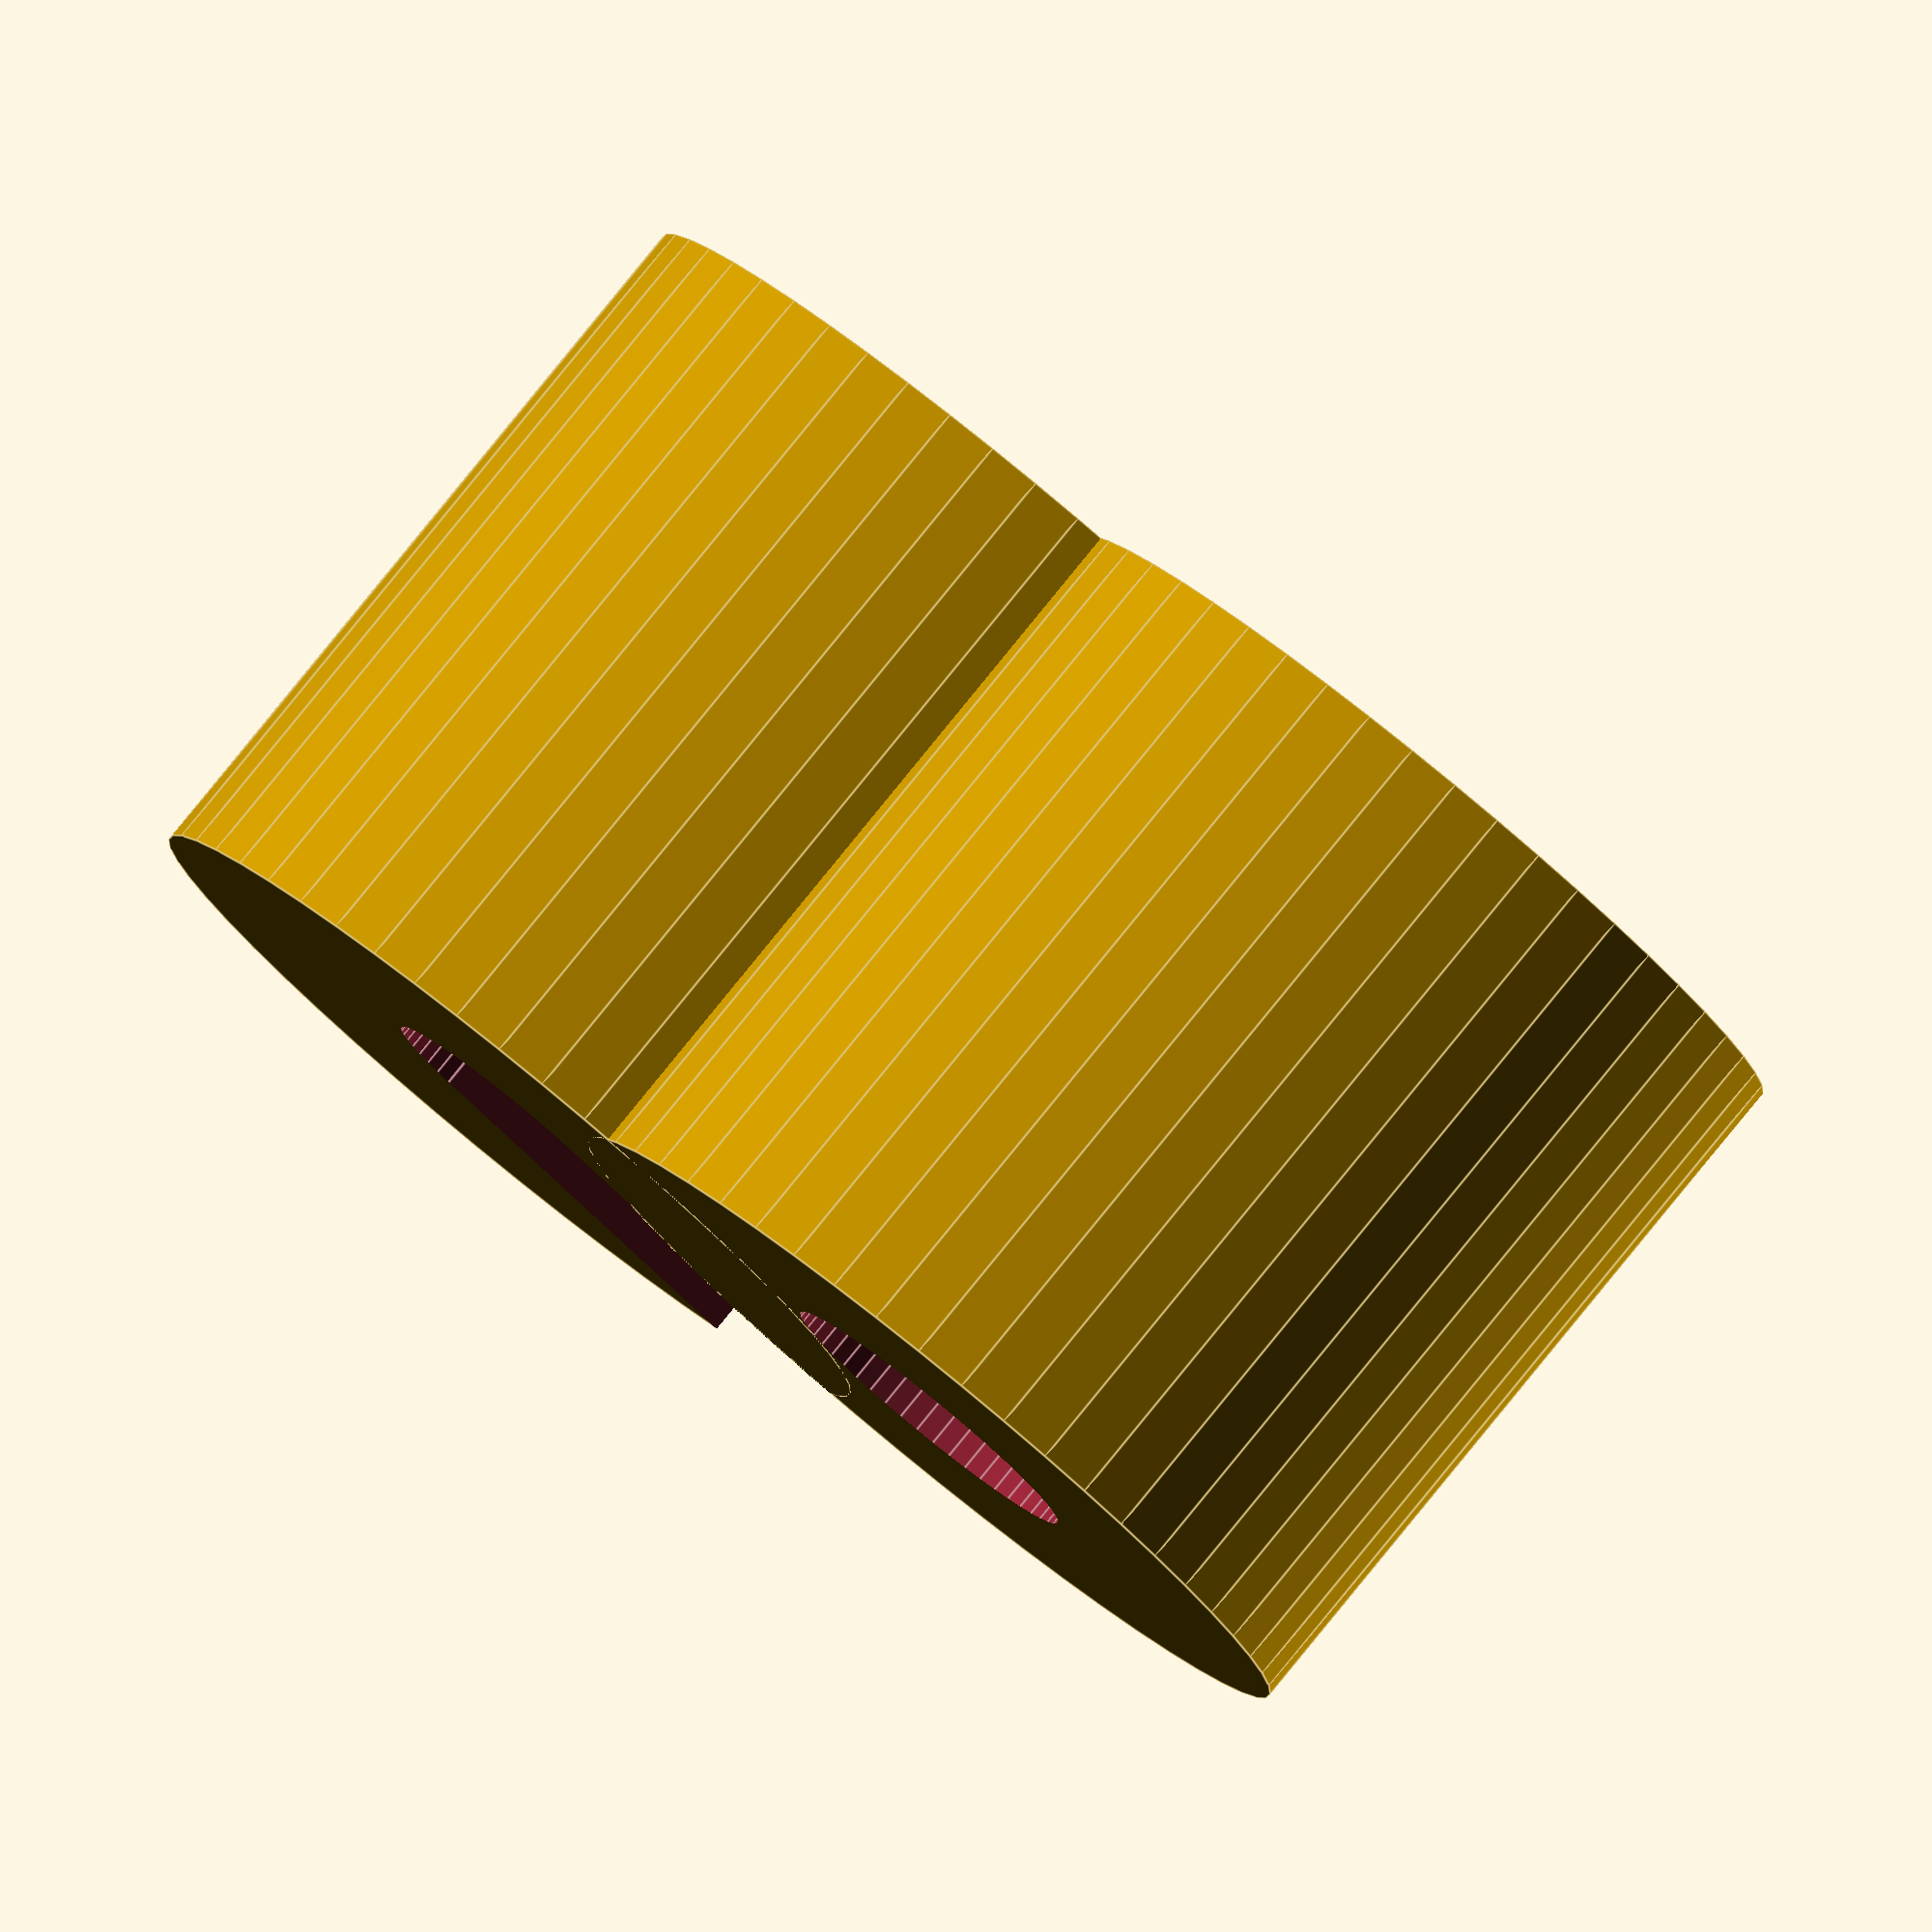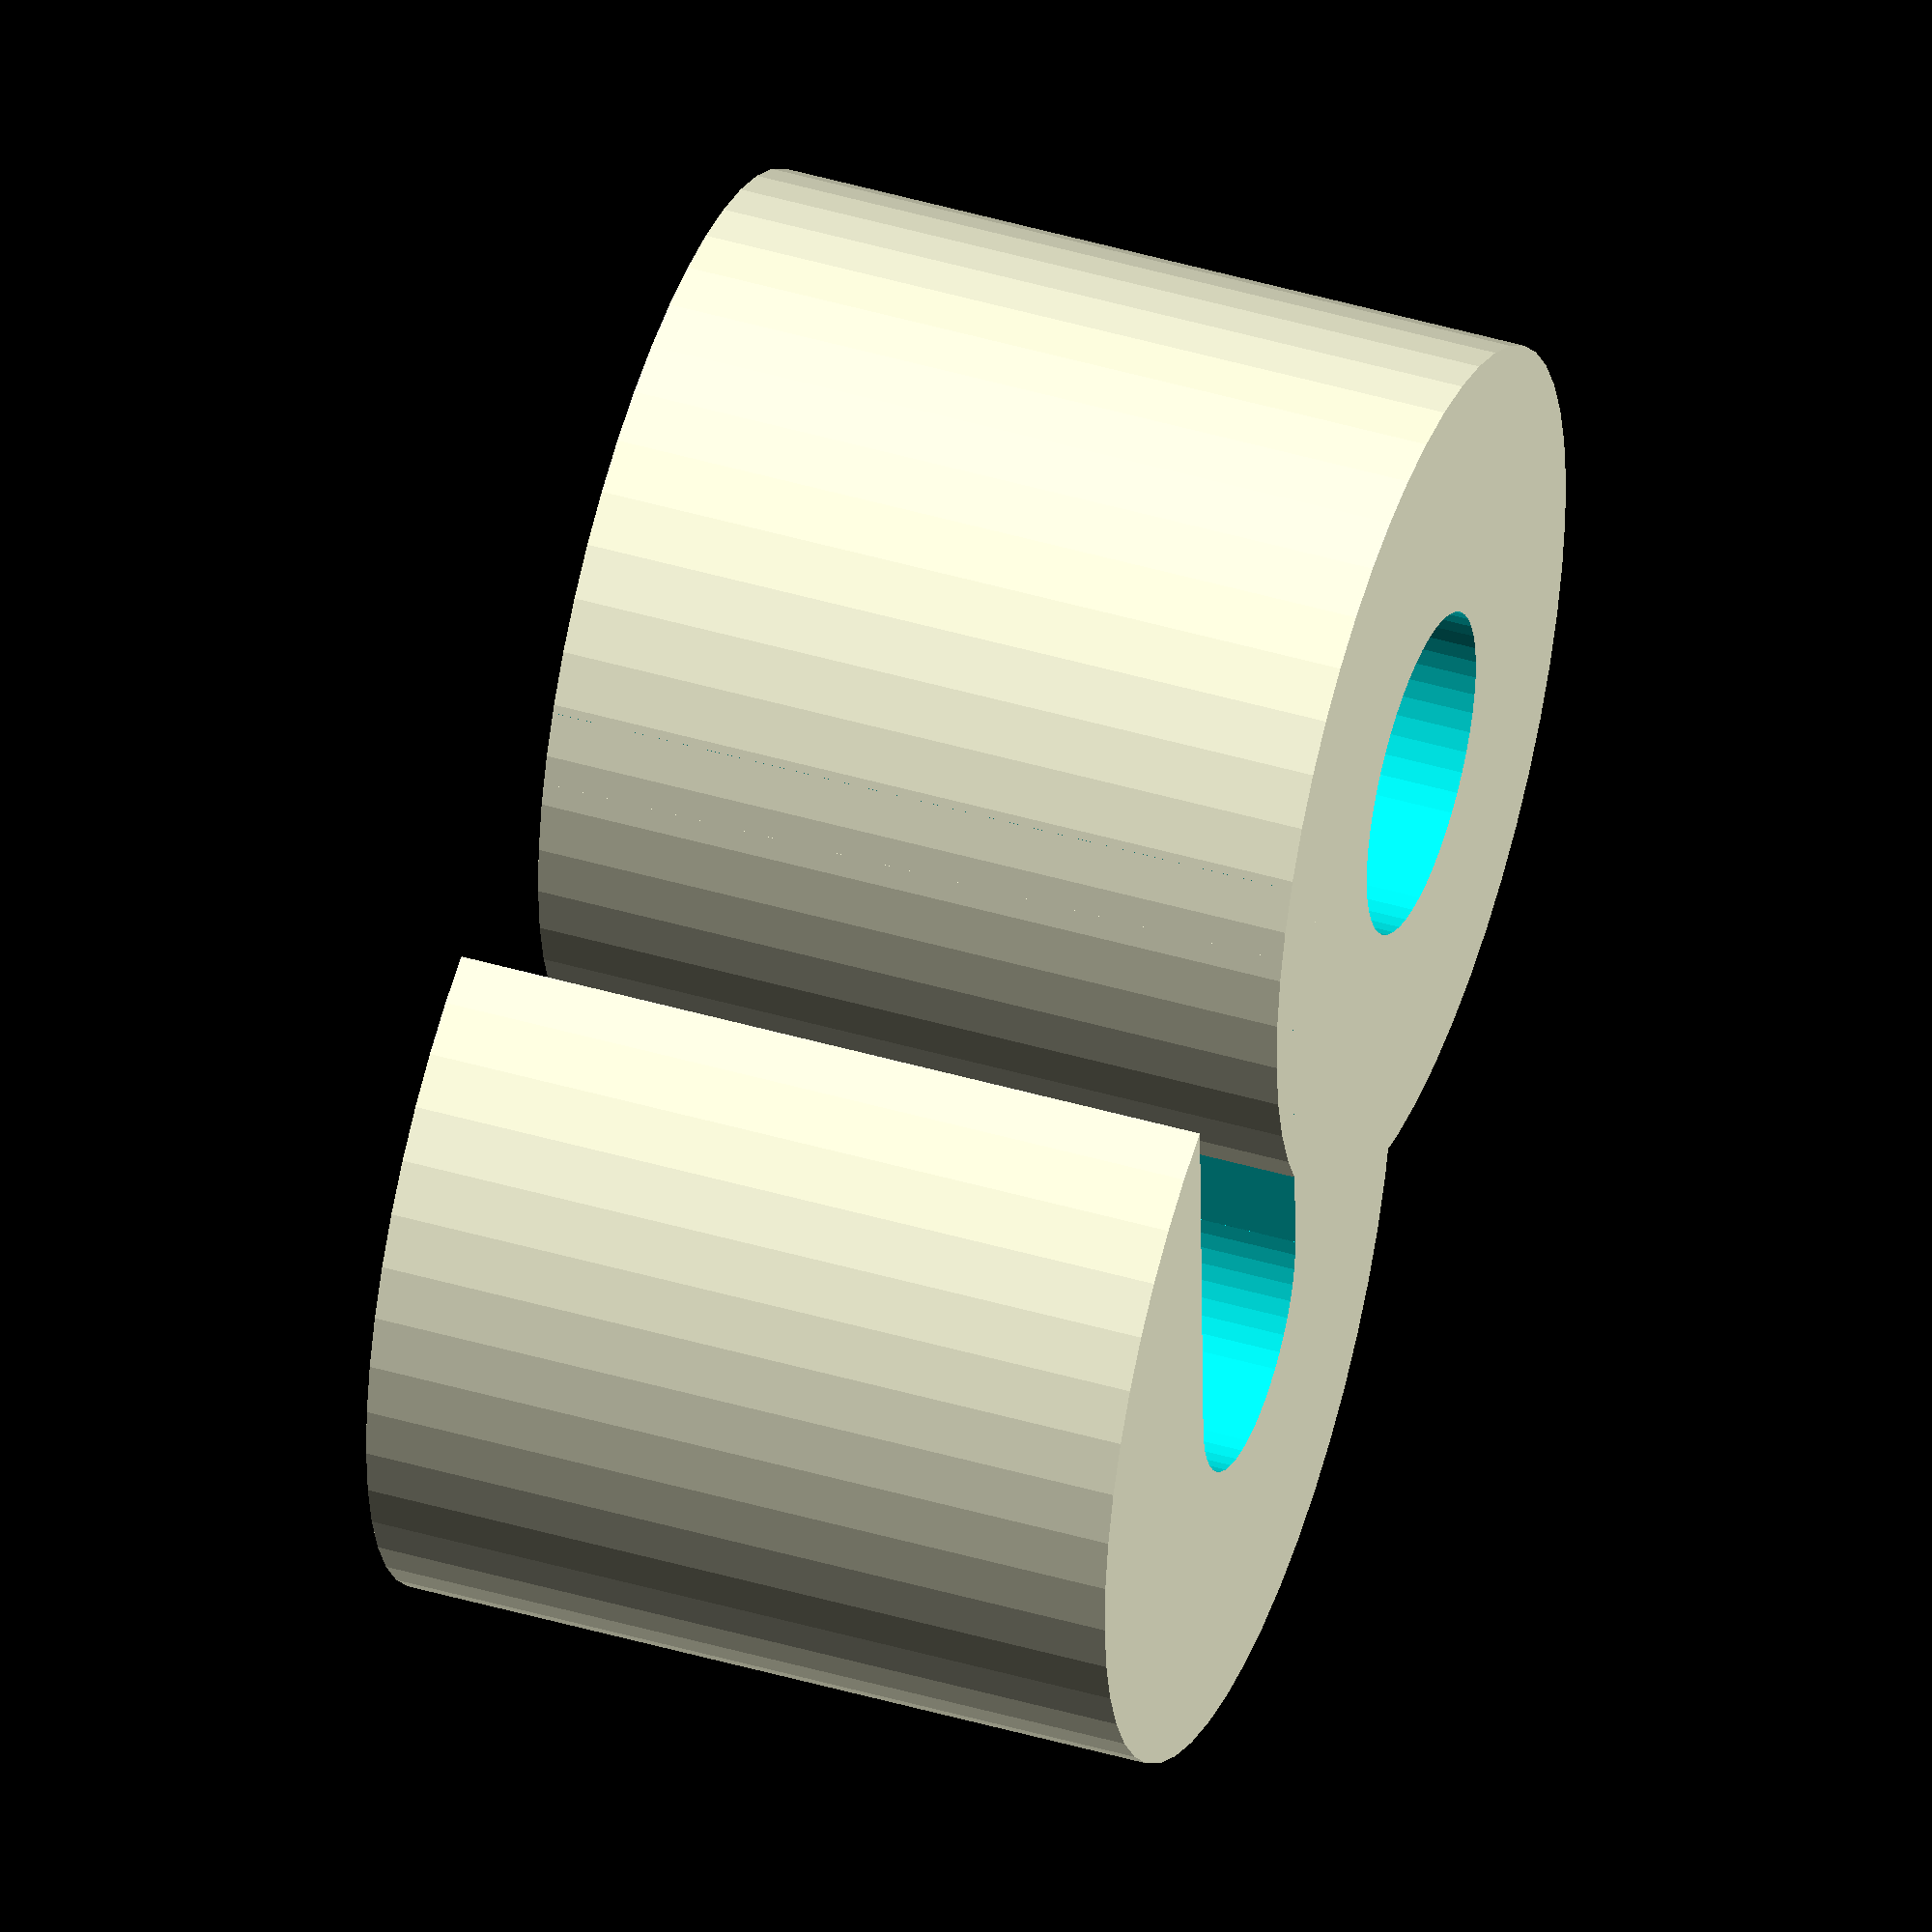
<openscad>
filamentWidth = 1.75;
clipHeight = 6;
clipWidth = 2.5;
tolerance=0.4;

module O (extra) {
    difference() {
        cylinder(d=filamentWidth+clipWidth*2, h=clipHeight, center=true);
        cylinder(d=filamentWidth+tolerance+extra, h=clipHeight+1, center=true);
    }
}
$fn=50;

O(tolerance);
difference() {
    translate([(filamentWidth+clipWidth+tolerance),0,0])
    O(0);
    translate([filamentWidth+clipWidth+tolerance,0,0])
    rotate([0,0,29])
    translate([0,(filamentWidth+clipWidth)/2,0])
    cube([filamentWidth+tolerance,filamentWidth+clipWidth,clipHeight+1],center=true);
}
</openscad>
<views>
elev=97.6 azim=333.1 roll=140.9 proj=o view=edges
elev=316.5 azim=30.4 roll=109.2 proj=o view=wireframe
</views>
